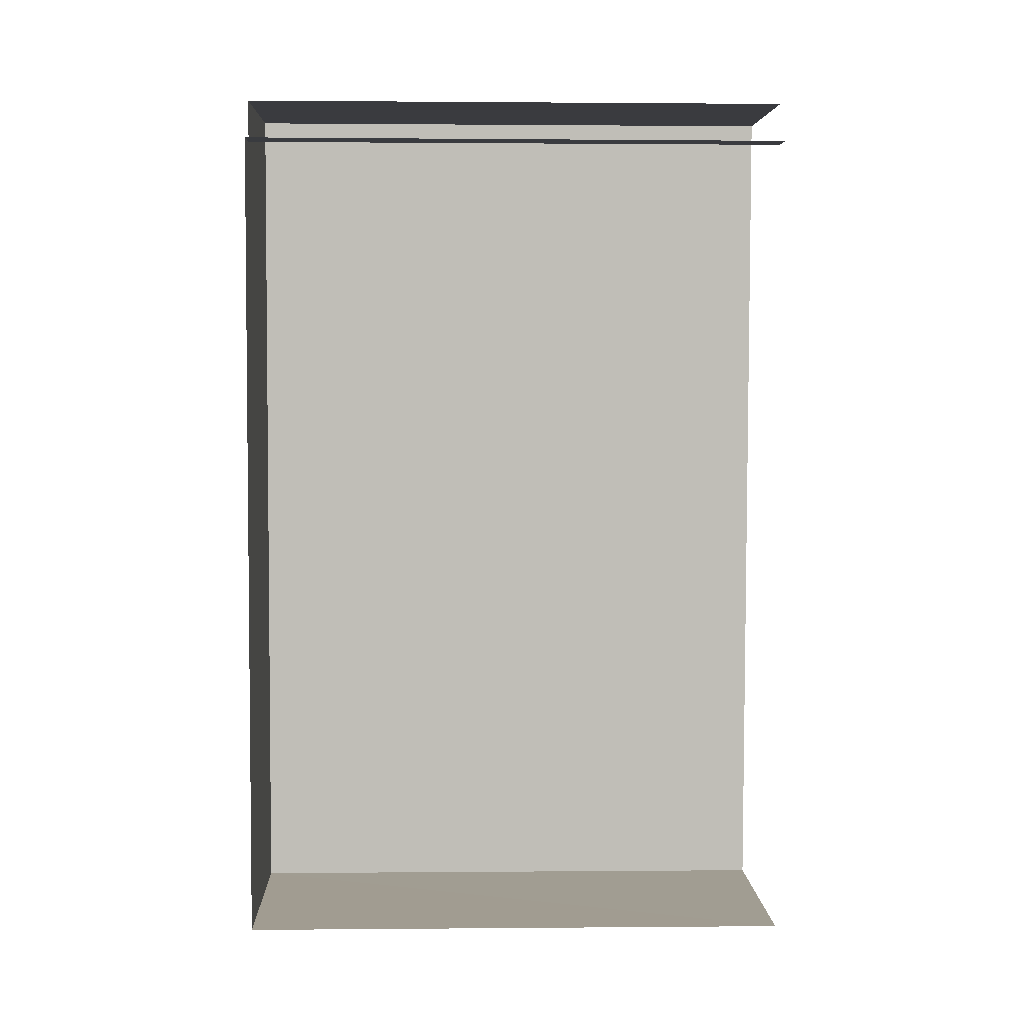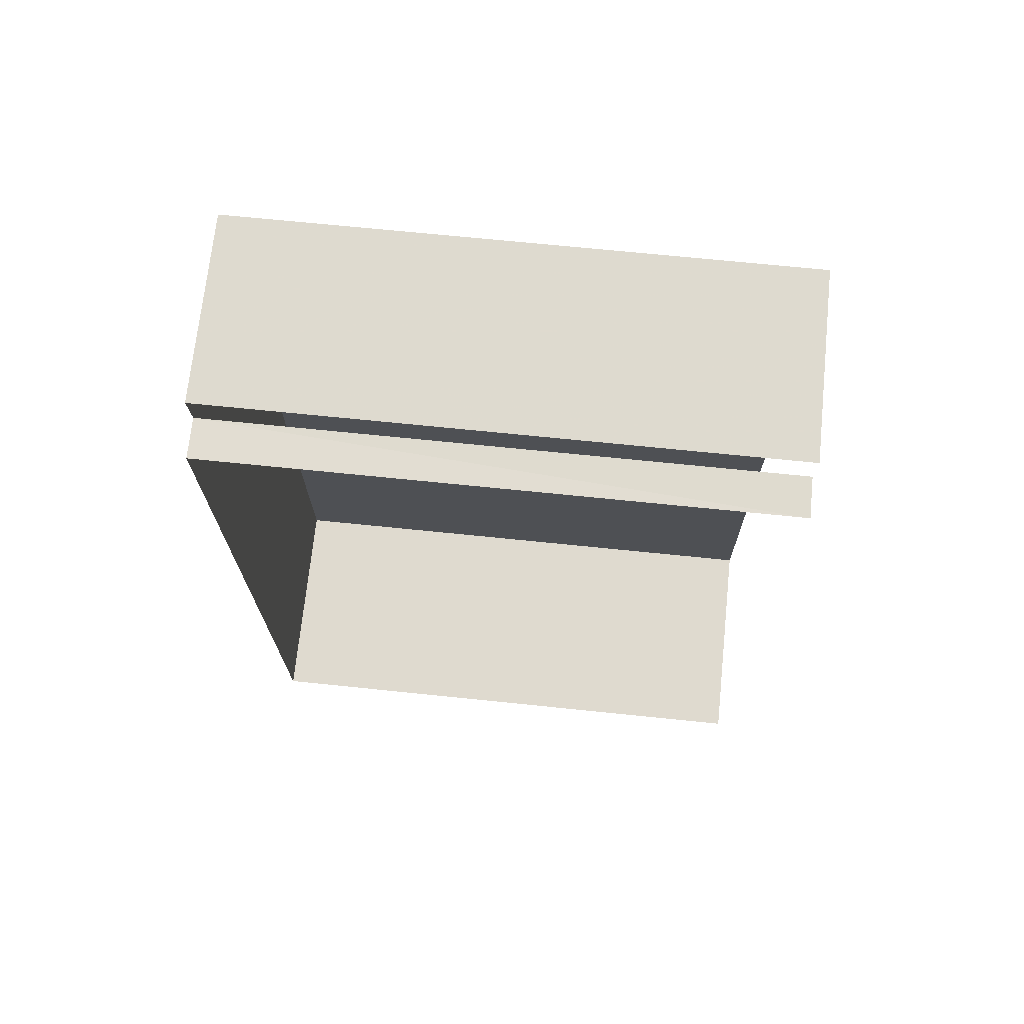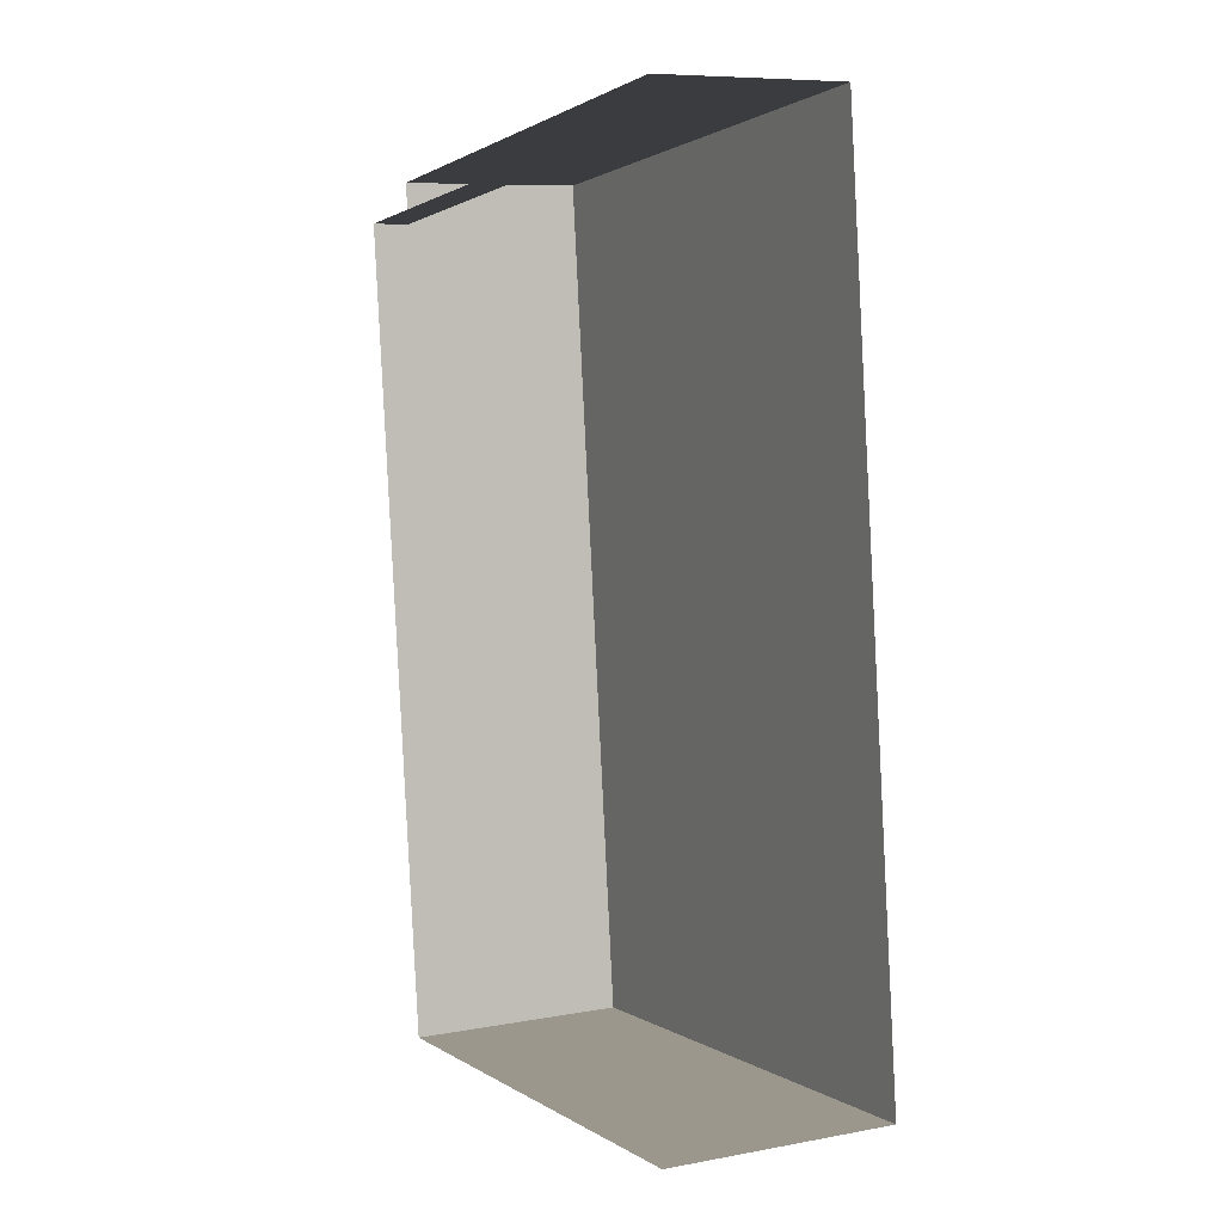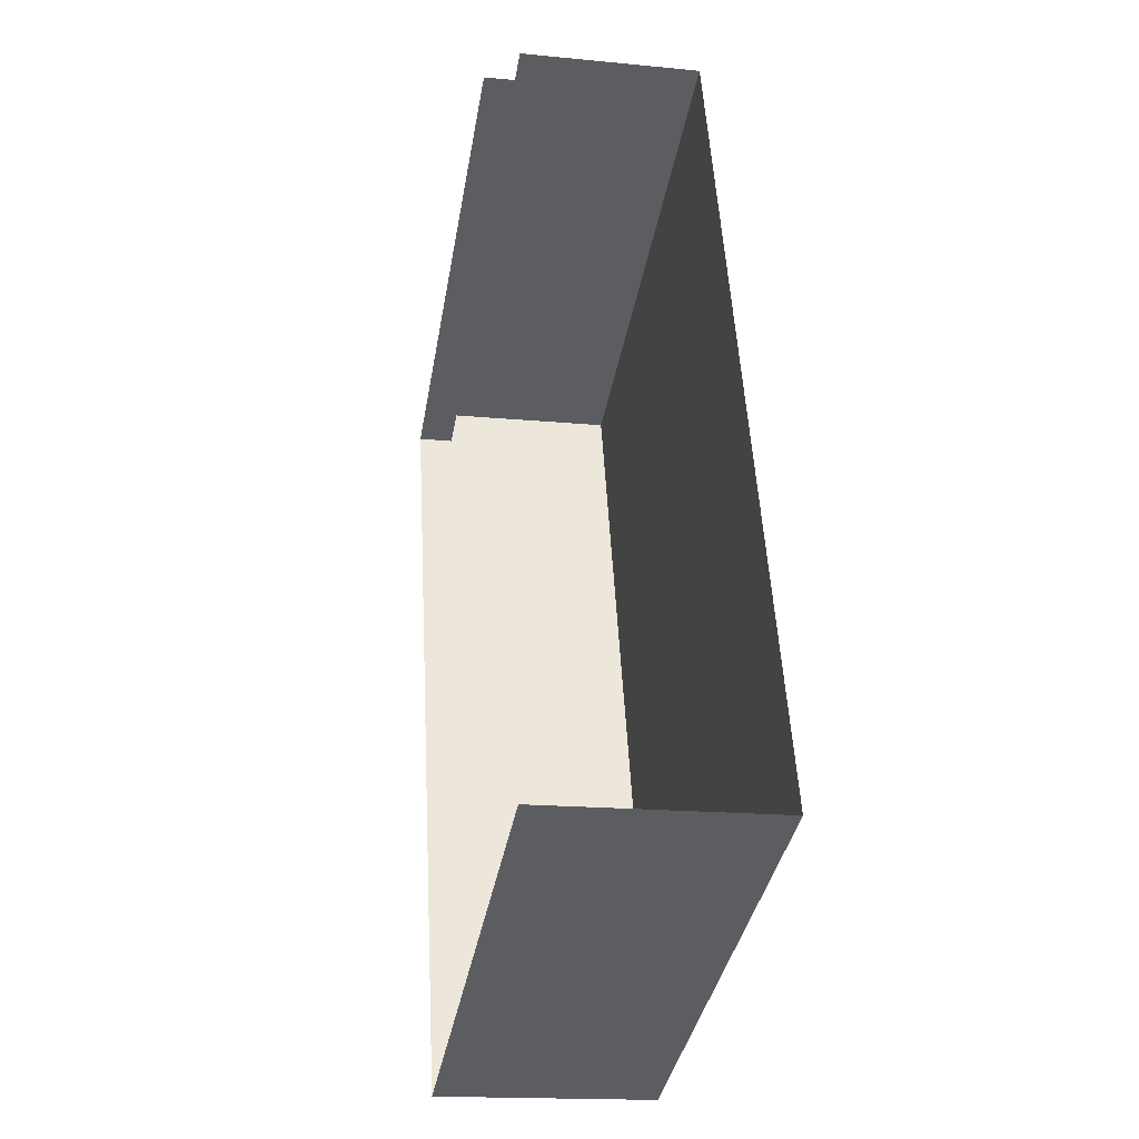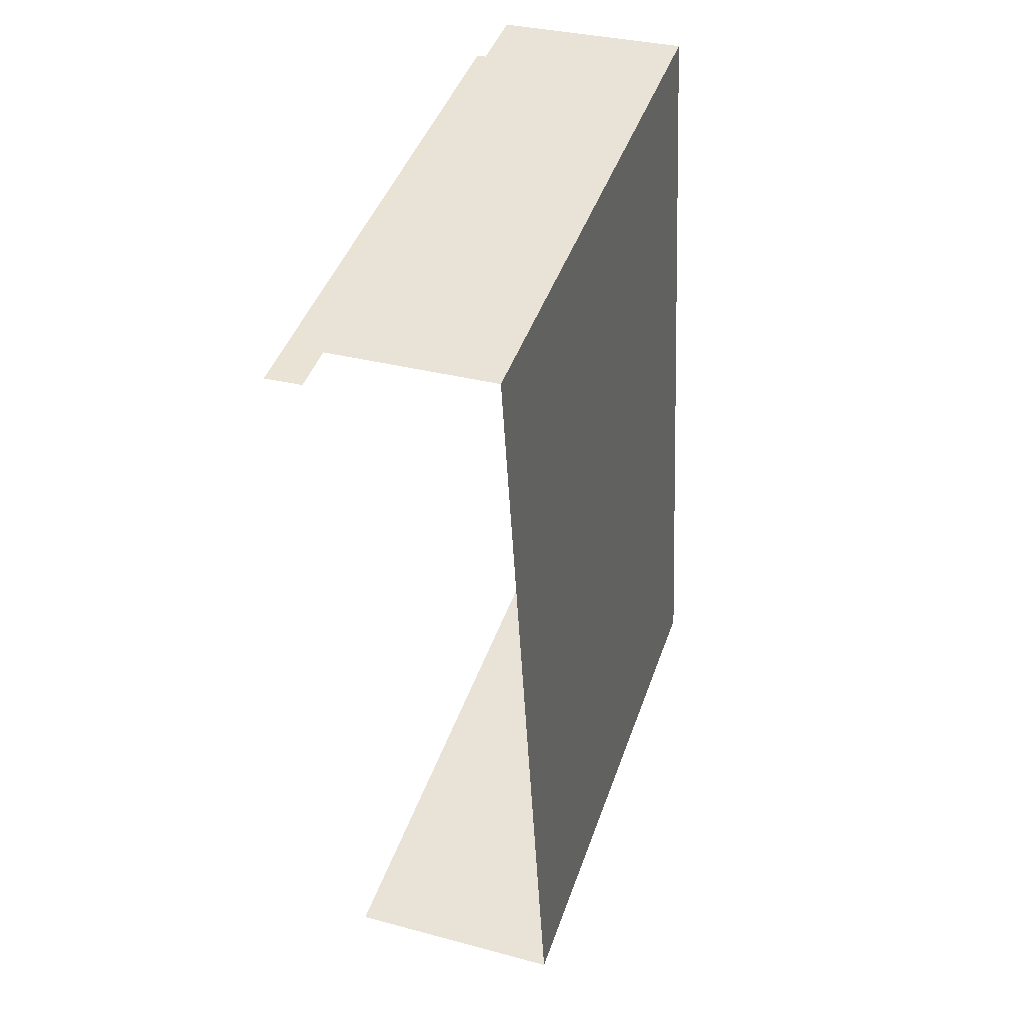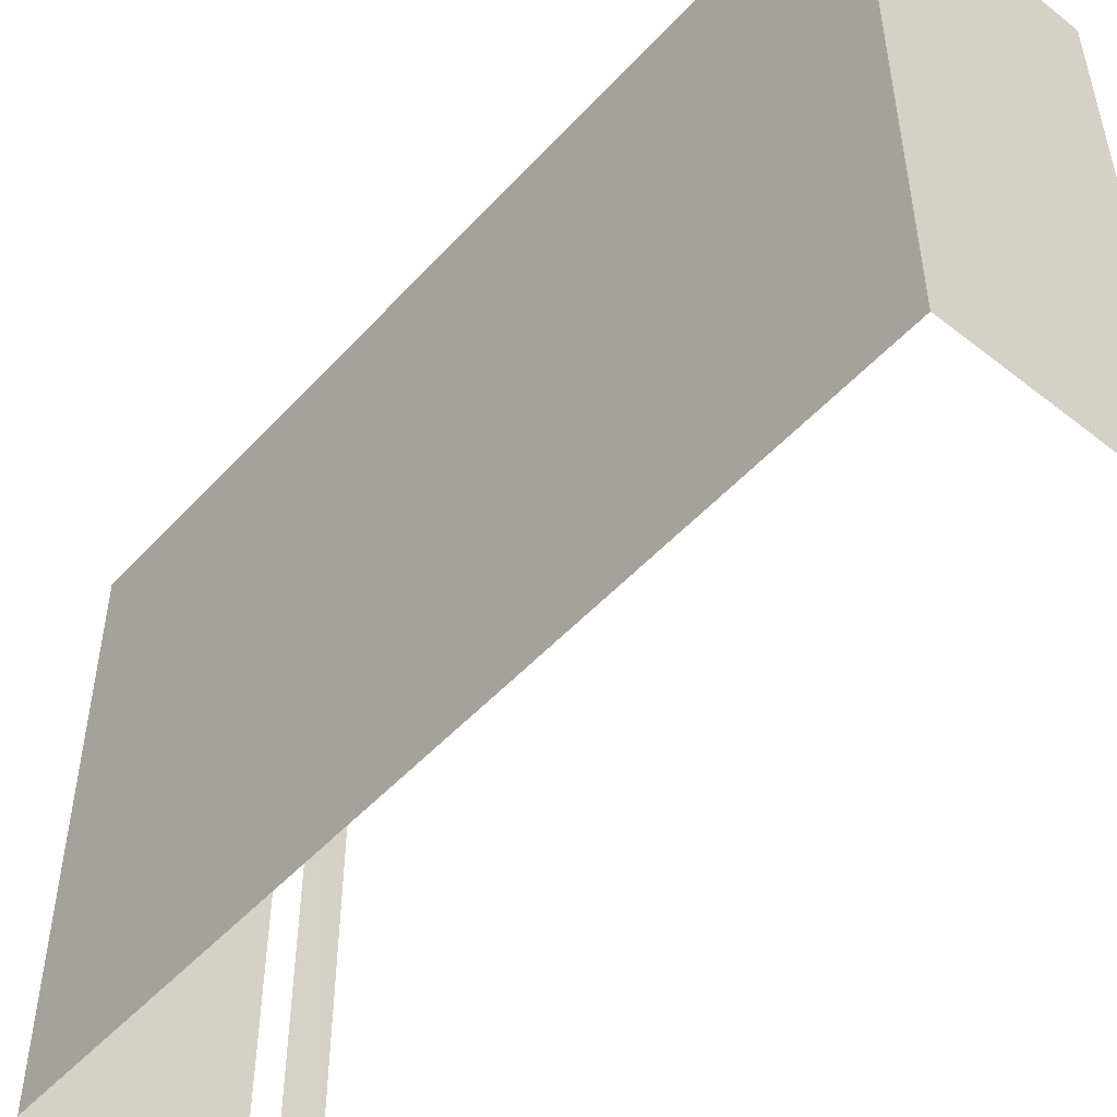
<metadata>
{"format":"obj","ext":"obj","renderer":"f3d","projection":"perspective","resolution":1024,"background":"white","views":[{"elev":1.4,"azim":88.0,"up":"+Y"},{"elev":67.9,"azim":96.0,"up":"+Y"},{"elev":1.1,"azim":154.6,"up":"+Y"},{"elev":-37.1,"azim":170.3,"up":"+Y"},{"elev":45.0,"azim":-161.1,"up":"+Y"},{"elev":-50.3,"azim":-43.7,"up":"+Z"}]}
</metadata>
<code>
v -3.738e+05 -1.053e+05 20.56
v -3.738e+05 -1.053e+05 20.56
v -3.738e+05 -1.053e+05 20.56
v -3.738e+05 -1.053e+05 20.56
v -3.738e+05 -1.053e+05 20.56
v -3.738e+05 -1.053e+05 20.56
v -3.738e+05 -1.053e+05 30.82
v -3.738e+05 -1.053e+05 30.82
v -3.738e+05 -1.053e+05 30.82
v -3.738e+05 -1.053e+05 30.82
v -3.738e+05 -1.053e+05 30.83
v -3.738e+05 -1.053e+05 30.83
f 1 2 3
f 3 2 4
f 4 2 5
f 2 6 5
f 11 5 6
f 10 11 6
f 9 2 1
f 7 9 1
f 7 8 9
f 10 9 11
f 11 9 12
f 9 8 12
f 8 1 3
f 8 7 1
f 9 6 2
f 9 10 6
f 12 3 4
f 12 8 3
f 12 4 5
f 11 12 5

</code>
